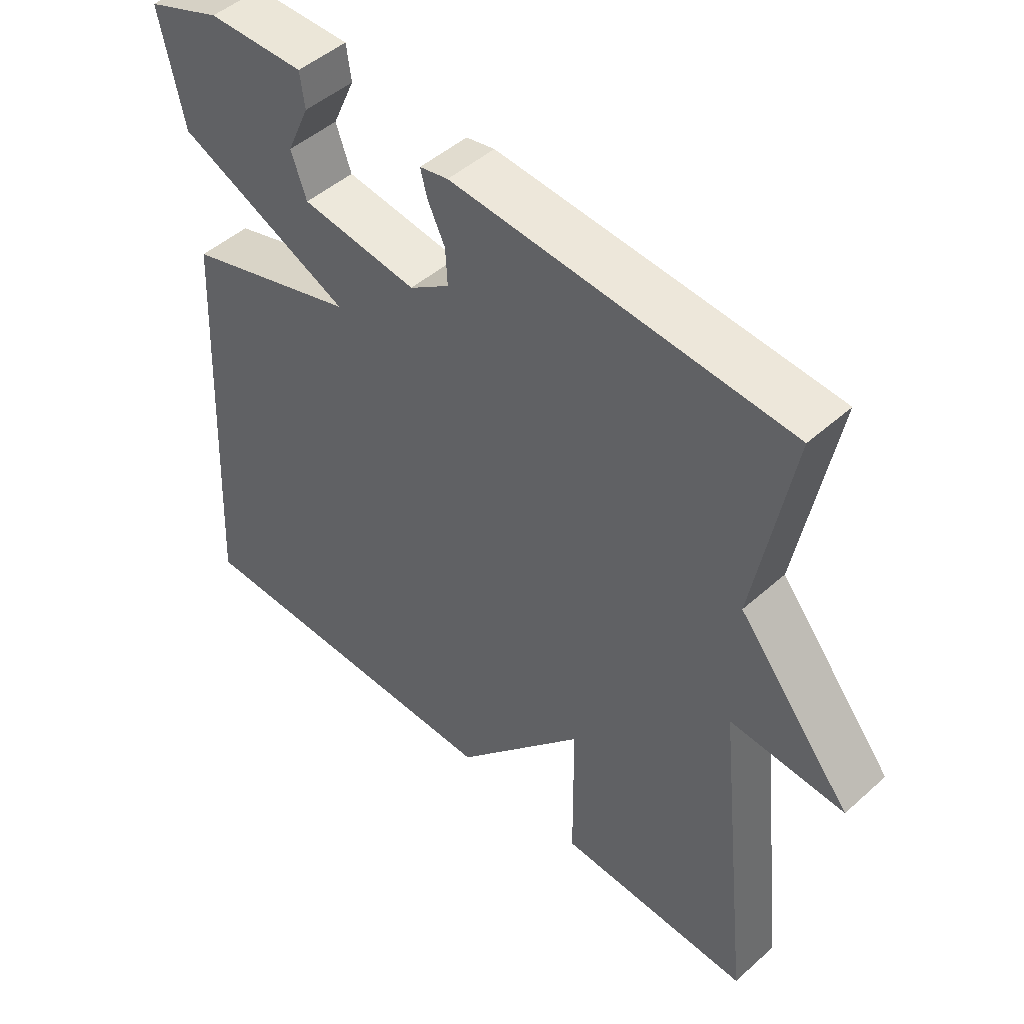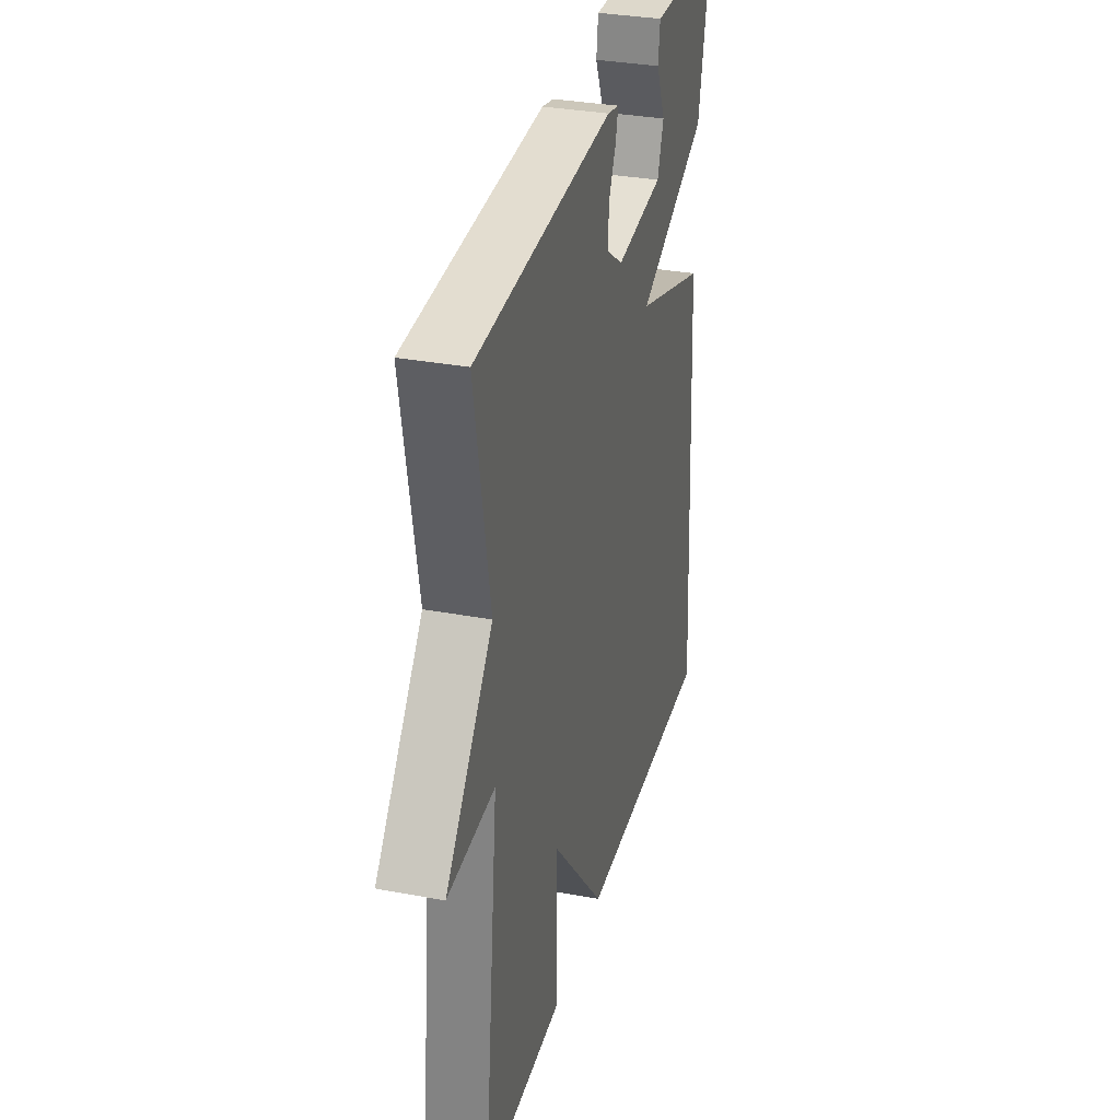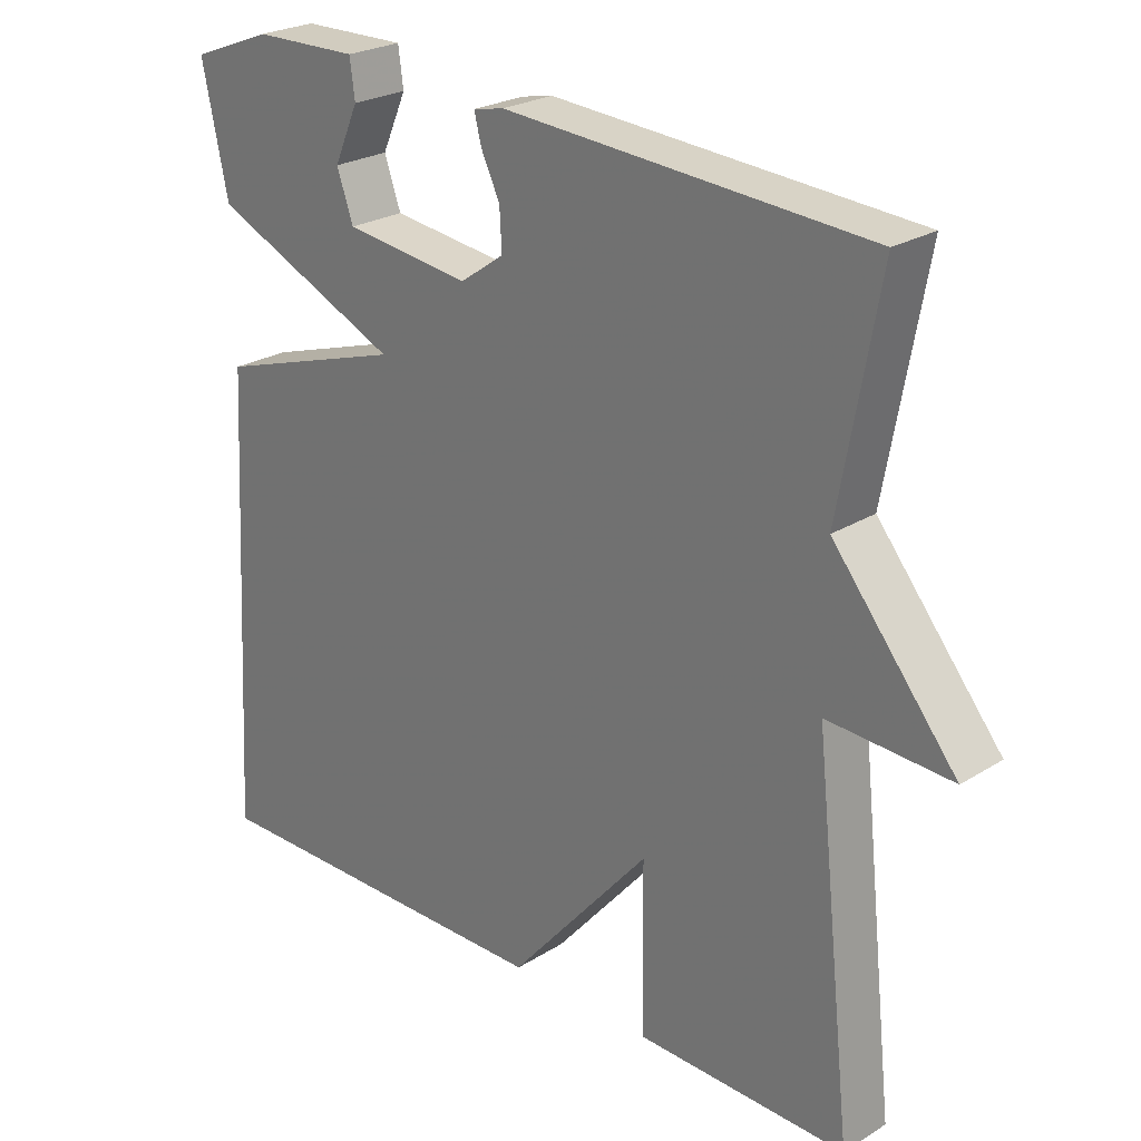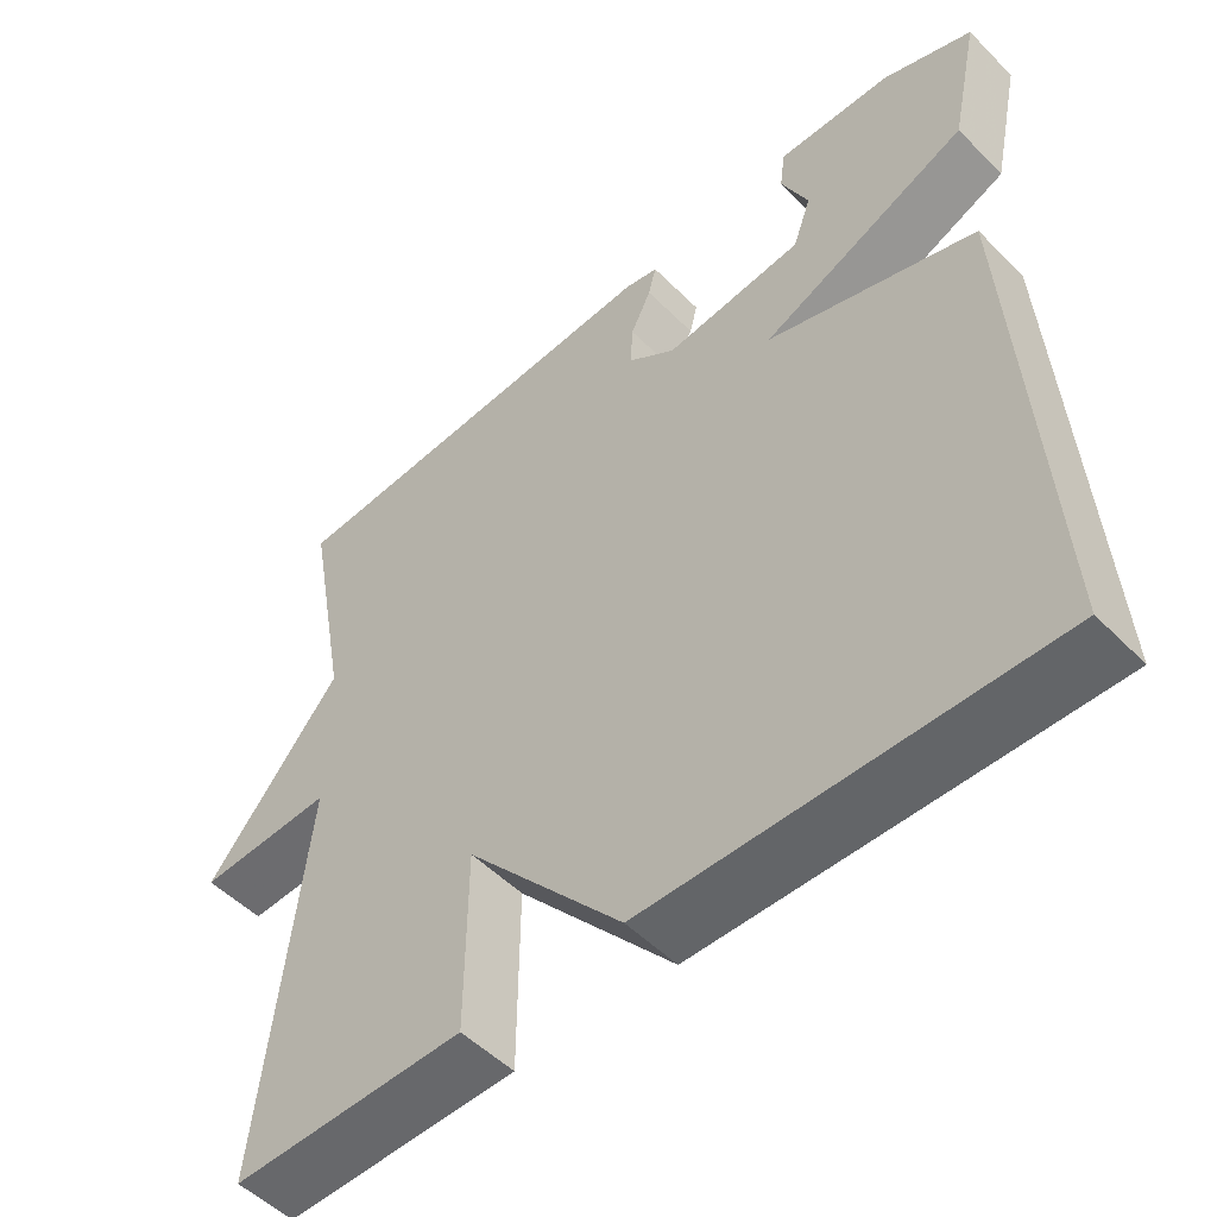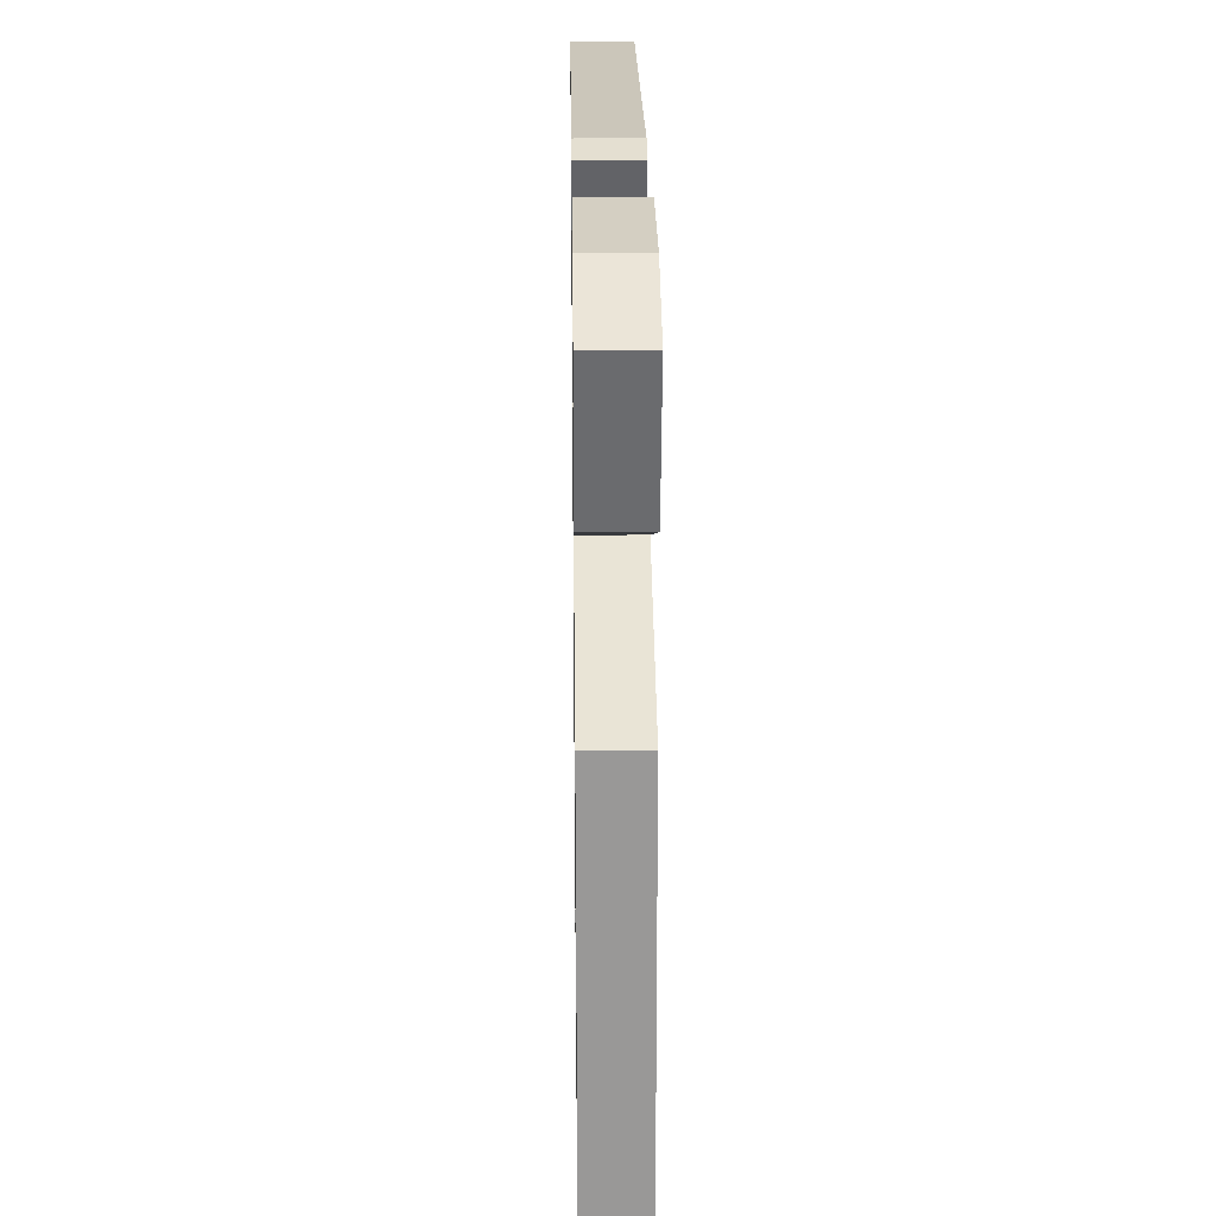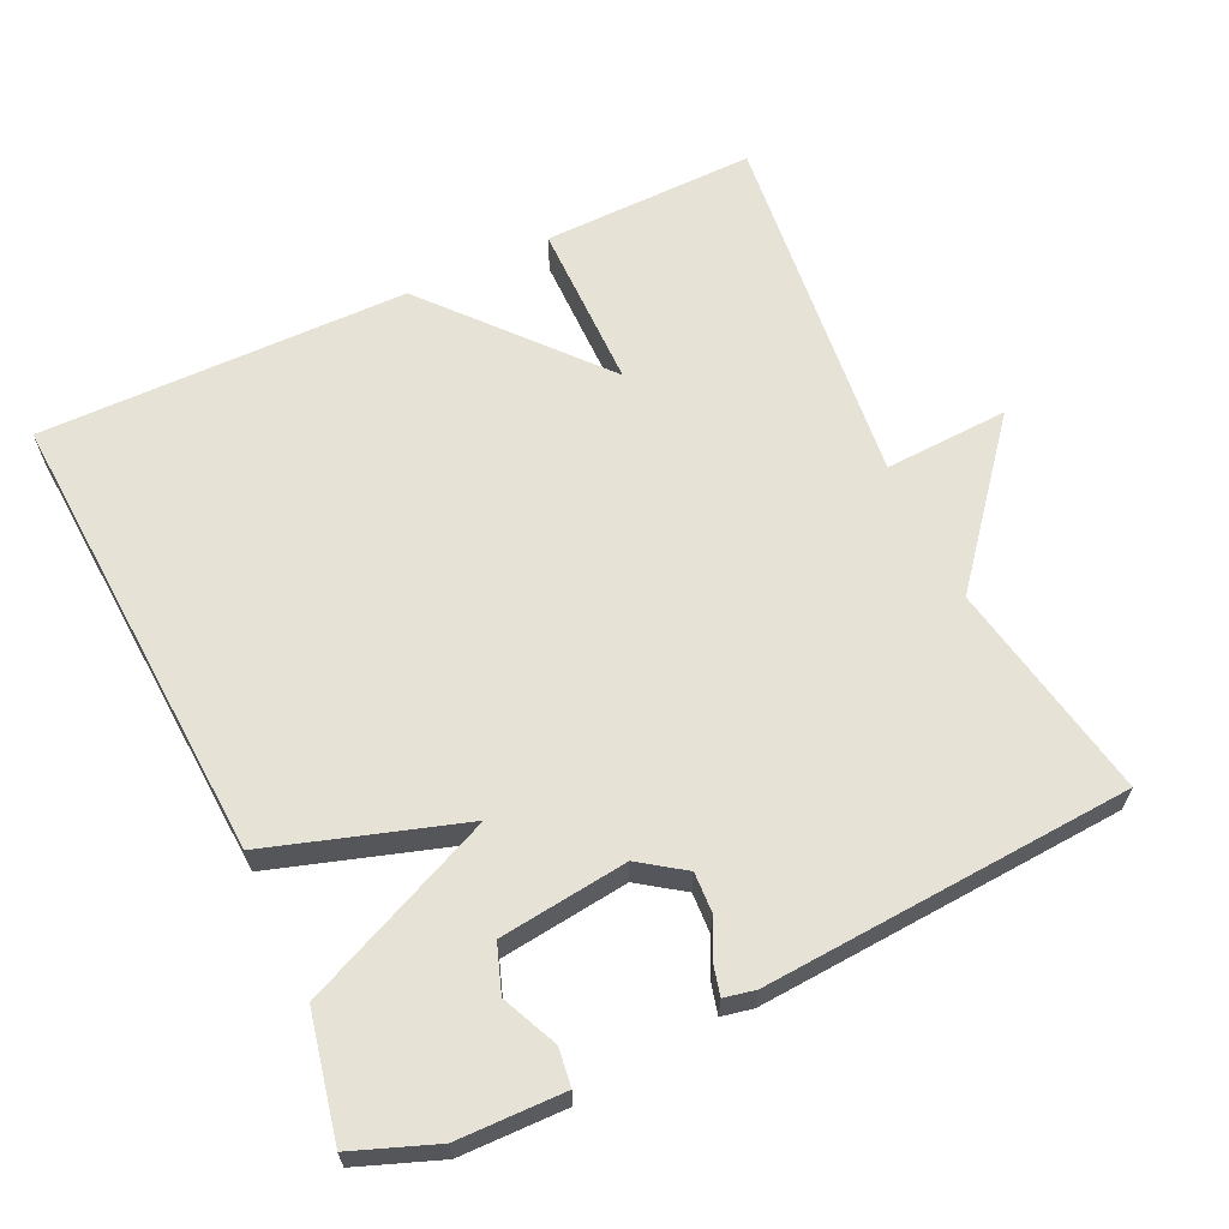
<metadata>
{"format":"obj","ext":"obj","renderer":"f3d","projection":"perspective","resolution":1024,"background":"white","views":[{"elev":48.1,"azim":45.1,"up":"+Z"},{"elev":32.4,"azim":104.7,"up":"+Z"},{"elev":24.8,"azim":44.8,"up":"+Z"},{"elev":-51.8,"azim":-137.1,"up":"+Z"},{"elev":24.7,"azim":-90.8,"up":"+Z"},{"elev":63.4,"azim":-25.3,"up":"+Y"}]}
</metadata>
<code>
v -0.5 0.07 0.5
v -0.387 0.07 0.543
v -0.241 0.07 0.546
v -0.234 0.07 0.494
v -0.268 0.07 0.418
v -0.245 0.07 0.353
v -0.069 0.07 0.332
v -0.008 0.07 0.375
v -0.011 0.07 0.43
v -0.037 0.07 0.484
v -0.047 0.07 0.523
v -0.004 0.07 0.532
v 0.5 0.07 0.5
v 0.445 0.07 0.199
v 0.616 0.07 -0.009
v 0.445 0.07 -0.001
v 0.5 0.07 -0.5
v 0.207 0.07 -0.495
v 0.205 0.07 -0.264
v 0.007 0.07 -0.495
v -0.5 0.07 -0.5
v -0.464 0.07 0.131
v -0.2 0.07 0.215
v -0.464 0.07 0.331
v -0.5 0 0.5
v -0.387 0 0.543
v -0.241 0 0.546
v -0.234 0 0.494
v -0.268 0 0.418
v -0.245 0 0.353
v -0.069 0 0.332
v -0.008 0 0.375
v -0.011 0 0.43
v -0.037 0 0.484
v -0.047 0 0.523
v -0.004 0 0.532
v 0.5 0 0.5
v 0.445 0 0.199
v 0.616 0 -0.009
v 0.445 0 -0.001
v 0.5 0 -0.5
v 0.207 0 -0.495
v 0.205 0 -0.264
v 0.007 0 -0.495
v -0.5 0 -0.5
v -0.464 0 0.131
v -0.2 0 0.215
v -0.464 0 0.331
f 23 24 1 2
f 21 22 23
f 20 21 23
f 19 20 23
f 19 23 2
f 16 17 18 19
f 14 15 16
f 14 16 19
f 12 13 14
f 11 12 14
f 10 11 14
f 9 10 14
f 8 9 14 19
f 7 8 19
f 6 7 19
f 2 3 4 5
f 2 5 6
f 2 6 19
f 26 25 48 47
f 47 46 45
f 47 45 44
f 47 44 43
f 26 47 43
f 43 42 41 40
f 40 39 38
f 43 40 38
f 38 37 36
f 38 36 35
f 38 35 34
f 38 34 33
f 43 38 33 32
f 43 32 31
f 43 31 30
f 29 28 27 26
f 30 29 26
f 43 30 26
f 1 25 26 2
f 2 26 27 3
f 3 27 28 4
f 4 28 29 5
f 5 29 30 6
f 6 30 31 7
f 7 31 32 8
f 8 32 33 9
f 9 33 34 10
f 10 34 35 11
f 11 35 36 12
f 12 36 37 13
f 13 37 38 14
f 14 38 39 15
f 15 39 40 16
f 16 40 41 17
f 17 41 42 18
f 18 42 43 19
f 19 43 44 20
f 20 44 45 21
f 21 45 46 22
f 22 46 47 23
f 23 47 48 24
f 24 48 25 1

</code>
